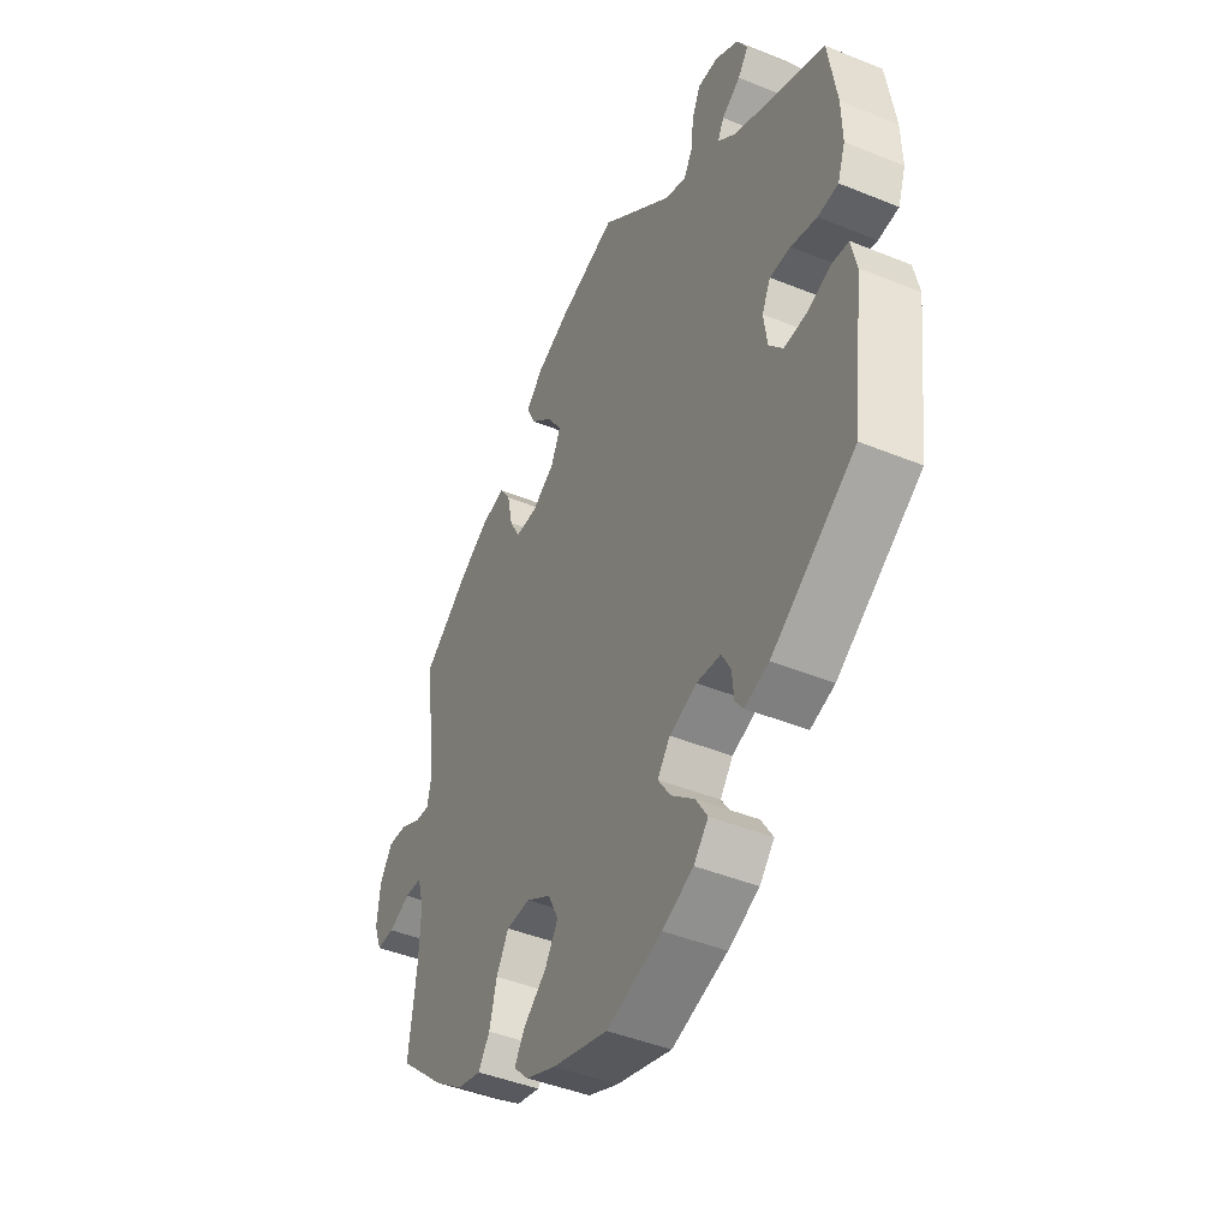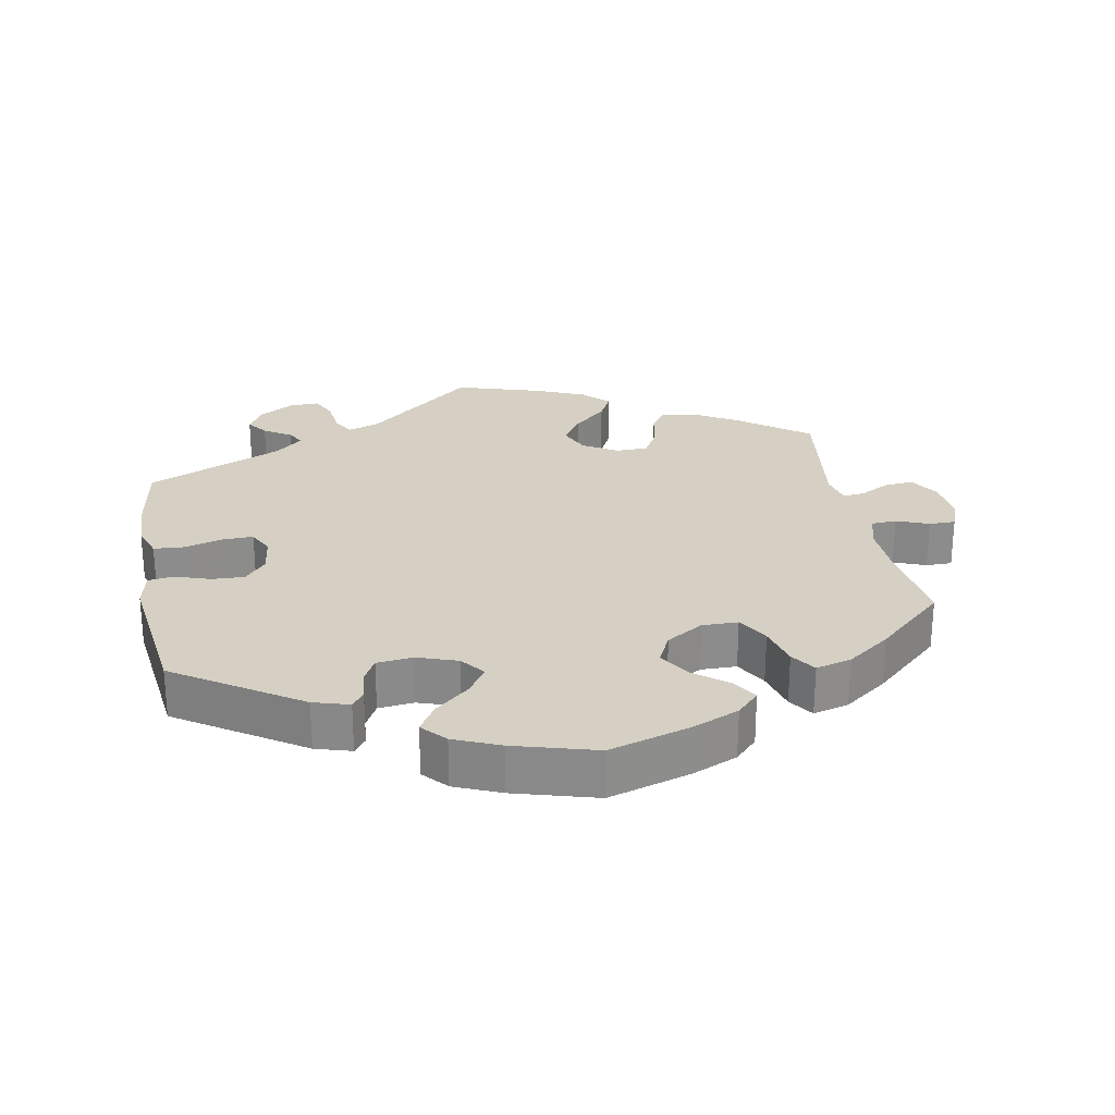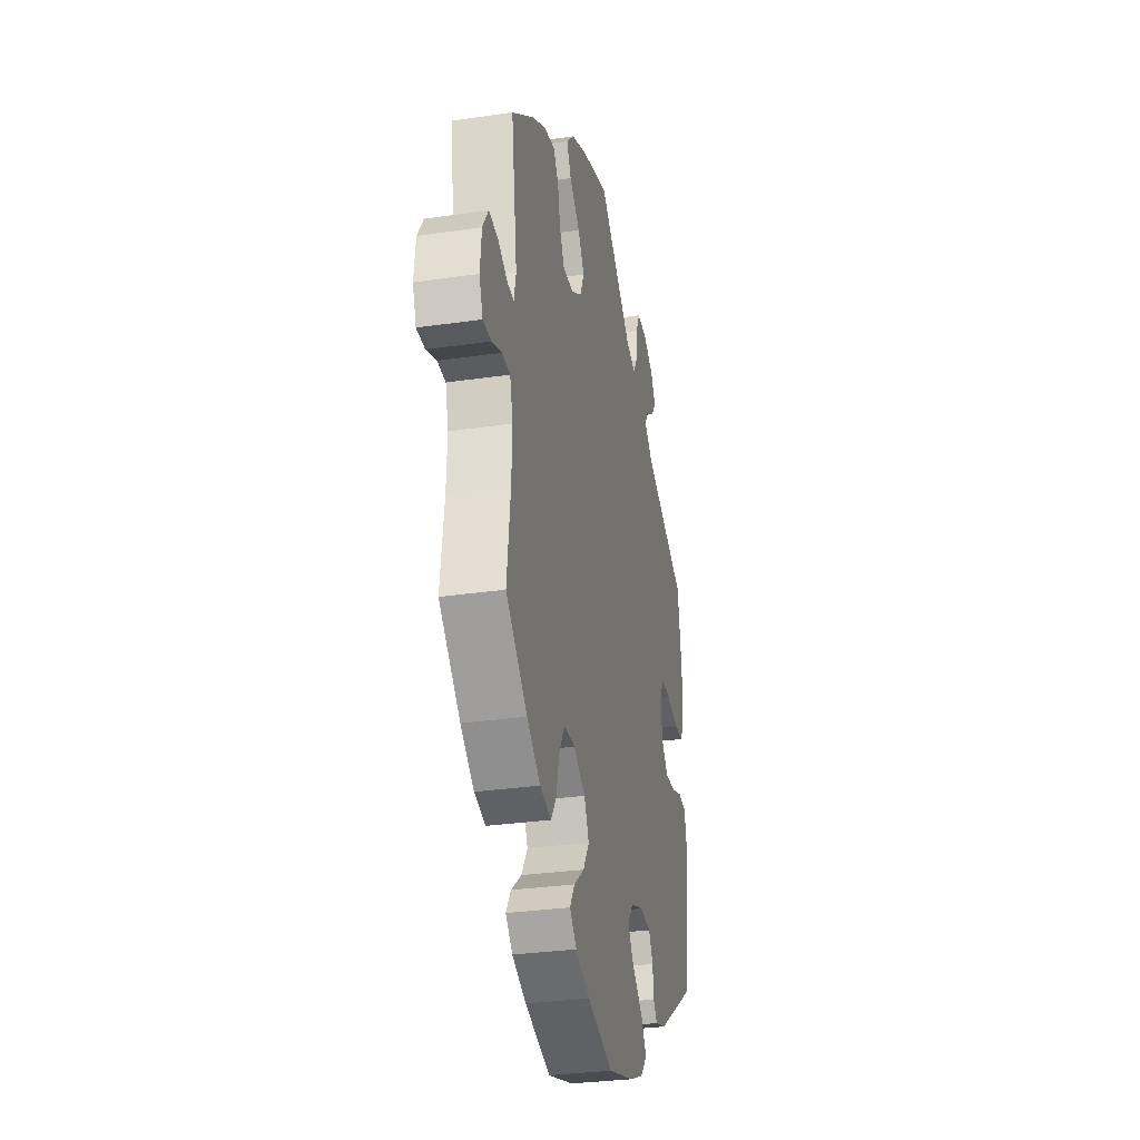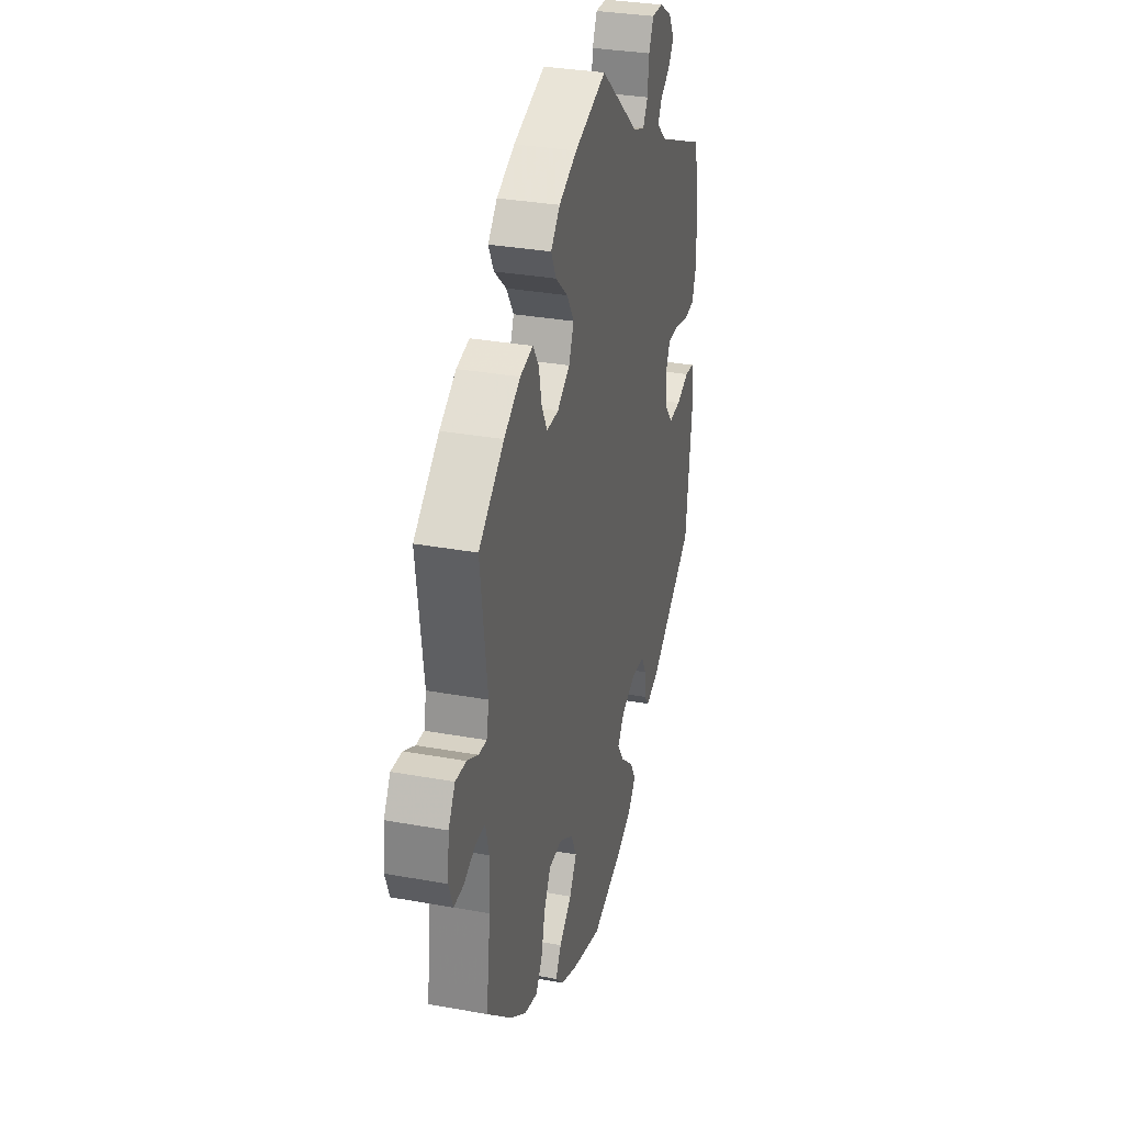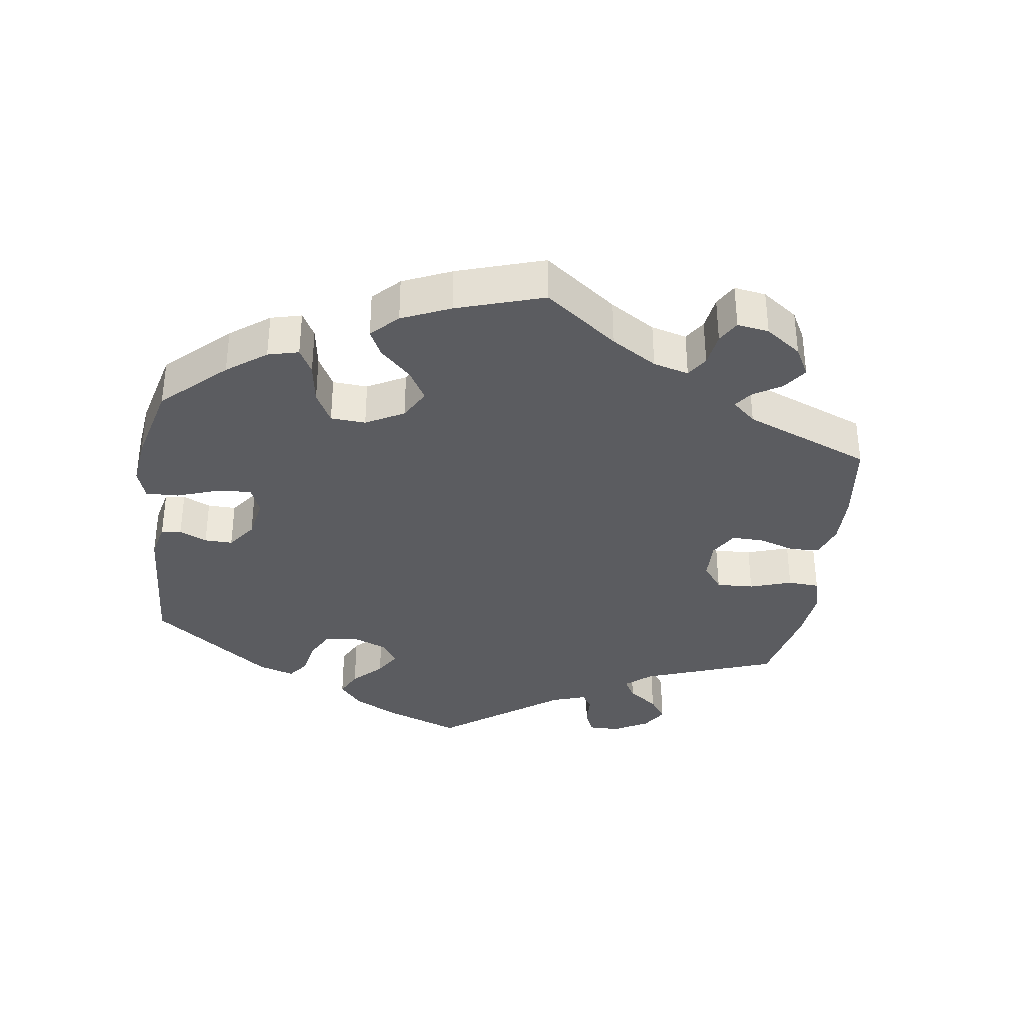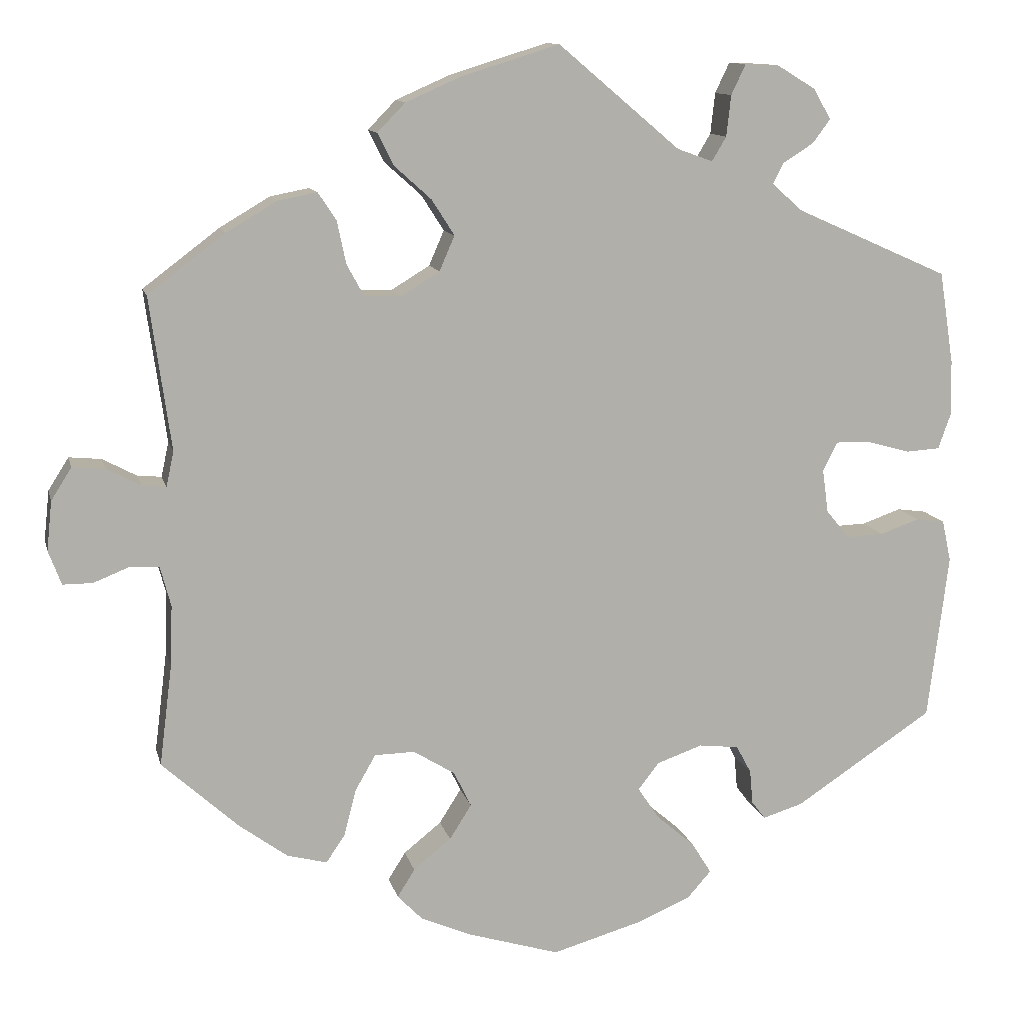
<metadata>
{"format":"obj","ext":"obj","renderer":"f3d","projection":"perspective","resolution":1024,"background":"white","views":[{"elev":-44.1,"azim":64.5,"up":"+Z"},{"elev":26.1,"azim":169.4,"up":"+Y"},{"elev":-30.9,"azim":-78.2,"up":"+Z"},{"elev":32.1,"azim":-75.7,"up":"+Z"},{"elev":-35.2,"azim":-127.8,"up":"+Y"},{"elev":11.8,"azim":-13.0,"up":"+Z"}]}
</metadata>
<code>
v 0.122 0.07 -0.585
v 0.145 0.07 -0.434
v 0.278 0.07 -0.378
v 0.537 0.07 -0.31
v 0.293 0.07 0.436
v -0.569 0.07 -0.041
v -0.509 0.07 0.108
v 0.297 0.07 0.591
v 0.282 0.07 -0.423
v -0.239 0.07 0.51
v 0.222 0.07 -0.52
v -0.319 0.07 -0.463
v -0.517 0.07 -0.096
v 0.462 0.07 -0.048
v 0.208 0.07 0.467
v -0.673 0.07 -0.015
v 0.19 0.07 -0.556
v 0.145 0.07 -0.356
v 0.564 0.07 -0.09
v 0.556 0.07 0.189
v 0.439 0.07 0.082
v -0.278 0.07 -0.364
v -0.435 0.07 0.387
v -0.537 0.07 -0.31
v -0.159 0.07 0.331
v -0.169 0.07 0.424
v -0.21 0.07 0.3
v -0.666 0.07 0.05
v 0.3 0.07 -0.447
v 0.374 0.07 0.044
v -0.369 0.07 0.426
v 0 0.07 0.62
v 0.348 0.07 0.56
v -0.222 0.07 -0.52
v -0.189 0.07 -0.554
v -0.537 0.07 0.31
v 0.161 0.07 0.484
v 0.334 0.07 0.4
v 0.552 0.07 -0.035
v -0.52 0.07 -0.176
v 0.537 0.07 0.31
v 0.205 0.07 -0.335
v 0.233 0.07 0.553
v -0.199 0.07 -0.483
v 0.514 0.07 -0.03
v -0.198 0.07 -0.316
v 0.382 0.07 -0.013
v -0.251 0.07 -0.317
v 0.393 0.07 0.083
v -0.596 0.07 0.089
v 0.541 0.07 0.069
v -0.519 0.07 0.062
v -0.656 0.07 -0.06
v -0.258 0.07 0.301
v -0.129 0.07 0.58
v 0.348 0.07 0.489
v 0.117 0.07 -0.392
v 0.252 0.07 0.593
v -0.551 0.07 0.065
v -0.149 0.07 -0.443
v 0.307 0.07 0.463
v -0.202 0.07 0.548
v -0.281 0.07 0.343
v 0.413 0.07 -0.05
v -0.531 0.07 -0.043
v -0.143 0.07 -0.35
v -0 0.07 -0.62
v -0.639 0.07 0.093
v -0.122 0.07 -0.583
v -0.436 0.07 -0.402
v 0.196 0.07 -0.478
v -0.12 0.07 -0.397
v -0.293 0.07 0.4
v -0.372 0.07 -0.449
v 0.227 0.07 0.499
v 0.371 0.07 0.52
v 0.258 0.07 -0.341
v 0.558 0.07 0.117
v -0.617 0.07 -0.06
v 0.353 0.07 -0.431
v 0.496 0.07 0.066
v -0.218 0.07 0.468
v -0.294 0.07 -0.426
v -0.139 0.07 0.377
v -0.317 0.07 0.436
v 0.122 -0 -0.585
v 0.145 -0 -0.434
v 0.278 -0 -0.378
v 0.537 -0 -0.31
v 0.293 -0 0.436
v -0.569 -0 -0.041
v -0.509 -0 0.108
v 0.297 -0 0.591
v 0.282 -0 -0.423
v -0.239 -0 0.51
v 0.222 -0 -0.52
v -0.319 -0 -0.463
v -0.517 -0 -0.096
v 0.462 -0 -0.048
v 0.208 -0 0.467
v -0.673 -0 -0.015
v 0.19 -0 -0.556
v 0.145 -0 -0.356
v 0.564 -0 -0.09
v 0.556 -0 0.189
v 0.439 -0 0.082
v -0.278 -0 -0.364
v -0.435 -0 0.387
v -0.537 -0 -0.31
v -0.159 -0 0.331
v -0.169 -0 0.424
v -0.21 -0 0.3
v -0.666 -0 0.05
v 0.3 -0 -0.447
v 0.374 -0 0.044
v -0.369 -0 0.426
v 0 -0 0.62
v 0.348 -0 0.56
v -0.222 -0 -0.52
v -0.189 -0 -0.554
v -0.537 -0 0.31
v 0.161 -0 0.484
v 0.334 -0 0.4
v 0.552 -0 -0.035
v -0.52 -0 -0.176
v 0.537 -0 0.31
v 0.205 -0 -0.335
v 0.233 -0 0.553
v -0.199 -0 -0.483
v 0.514 -0 -0.03
v -0.198 -0 -0.316
v 0.382 -0 -0.013
v -0.251 -0 -0.317
v 0.393 -0 0.083
v -0.596 -0 0.089
v 0.541 -0 0.069
v -0.519 -0 0.062
v -0.656 -0 -0.06
v -0.258 -0 0.301
v -0.129 -0 0.58
v 0.348 -0 0.489
v 0.117 -0 -0.392
v 0.252 -0 0.593
v -0.551 -0 0.065
v -0.149 -0 -0.443
v 0.307 -0 0.463
v -0.202 -0 0.548
v -0.281 -0 0.343
v 0.413 -0 -0.05
v -0.531 -0 -0.043
v -0.143 -0 -0.35
v -0 -0 -0.62
v -0.639 -0 0.093
v -0.122 -0 -0.583
v -0.436 -0 -0.402
v 0.196 -0 -0.478
v -0.12 -0 -0.397
v -0.293 -0 0.4
v -0.372 -0 -0.449
v 0.227 -0 0.499
v 0.371 -0 0.52
v 0.258 -0 -0.341
v 0.558 -0 0.117
v -0.617 -0 -0.06
v 0.353 -0 -0.431
v 0.496 -0 0.066
v -0.218 -0 0.468
v -0.294 -0 -0.426
v -0.139 -0 0.377
v -0.317 -0 0.436
f 2 71 11 17
f 57 2 17 1
f 80 29 9 3
f 80 3 77
f 4 80 77
f 19 4 77 42
f 14 45 39 19
f 64 14 19 42
f 78 51 81 21
f 78 21 49
f 38 41 20 78
f 5 38 78 49
f 33 76 56 61
f 33 61 5
f 8 33 5
f 75 43 58 8
f 15 75 8 5
f 37 15 5 49
f 26 82 10 62
f 84 26 62 55
f 31 85 73 63
f 31 63 54
f 7 36 23 31
f 52 7 31 54
f 28 68 50 59
f 28 59 52
f 16 28 52
f 6 79 53 16
f 65 6 16 52
f 13 65 52 54
f 74 70 24 40
f 22 83 12 74
f 48 22 74 40
f 46 48 40 13
f 35 34 44 60
f 35 60 72
f 69 35 72
f 57 1 67 69
f 47 64 42 18
f 30 47 18 57
f 84 55 32 37
f 25 84 37 49
f 27 25 49 30
f 66 46 13 54
f 72 66 54 27
f 30 57 69 72
f 72 27 30
f 102 96 156 87
f 86 102 87 142
f 88 94 114 165
f 162 88 165
f 162 165 89
f 127 162 89 104
f 104 124 130 99
f 127 104 99 149
f 106 166 136 163
f 134 106 163
f 163 105 126 123
f 134 163 123 90
f 146 141 161 118
f 90 146 118
f 90 118 93
f 93 143 128 160
f 90 93 160 100
f 134 90 100 122
f 147 95 167 111
f 140 147 111 169
f 148 158 170 116
f 139 148 116
f 116 108 121 92
f 139 116 92 137
f 144 135 153 113
f 137 144 113
f 137 113 101
f 101 138 164 91
f 137 101 91 150
f 139 137 150 98
f 125 109 155 159
f 159 97 168 107
f 125 159 107 133
f 98 125 133 131
f 145 129 119 120
f 157 145 120
f 157 120 154
f 154 152 86 142
f 103 127 149 132
f 142 103 132 115
f 122 117 140 169
f 134 122 169 110
f 115 134 110 112
f 139 98 131 151
f 112 139 151 157
f 157 154 142 115
f 115 112 157
f 69 154 120 35
f 35 120 119 34
f 34 119 129 44
f 44 129 145 60
f 60 145 157 72
f 72 157 151 66
f 66 151 131 46
f 46 131 133 48
f 48 133 107 22
f 22 107 168 83
f 83 168 97 12
f 12 97 159 74
f 74 159 155 70
f 70 155 109 24
f 24 109 125 40
f 40 125 98 13
f 13 98 150 65
f 65 150 91 6
f 6 91 164 79
f 79 164 138 53
f 53 138 101 16
f 16 101 113 28
f 28 113 153 68
f 68 153 135 50
f 50 135 144 59
f 59 144 137 52
f 52 137 92 7
f 7 92 121 36
f 36 121 108 23
f 23 108 116 31
f 31 116 170 85
f 85 170 158 73
f 73 158 148 63
f 63 148 139 54
f 54 139 112 27
f 27 112 110 25
f 25 110 169 84
f 84 169 111 26
f 26 111 167 82
f 82 167 95 10
f 10 95 147 62
f 62 147 140 55
f 55 140 117 32
f 32 117 122 37
f 37 122 100 15
f 15 100 160 75
f 75 160 128 43
f 43 128 143 58
f 58 143 93 8
f 8 93 118 33
f 33 118 161 76
f 76 161 141 56
f 56 141 146 61
f 61 146 90 5
f 5 90 123 38
f 38 123 126 41
f 41 126 105 20
f 20 105 163 78
f 78 163 136 51
f 51 136 166 81
f 81 166 106 21
f 21 106 134 49
f 49 134 115 30
f 30 115 132 47
f 47 132 149 64
f 64 149 99 14
f 14 99 130 45
f 45 130 124 39
f 39 124 104 19
f 19 104 89 4
f 4 89 165 80
f 80 165 114 29
f 29 114 94 9
f 9 94 88 3
f 3 88 162 77
f 77 162 127 42
f 42 127 103 18
f 18 103 142 57
f 57 142 87 2
f 2 87 156 71
f 71 156 96 11
f 11 96 102 17
f 17 102 86 1
f 1 86 152 67
f 67 152 154 69

</code>
